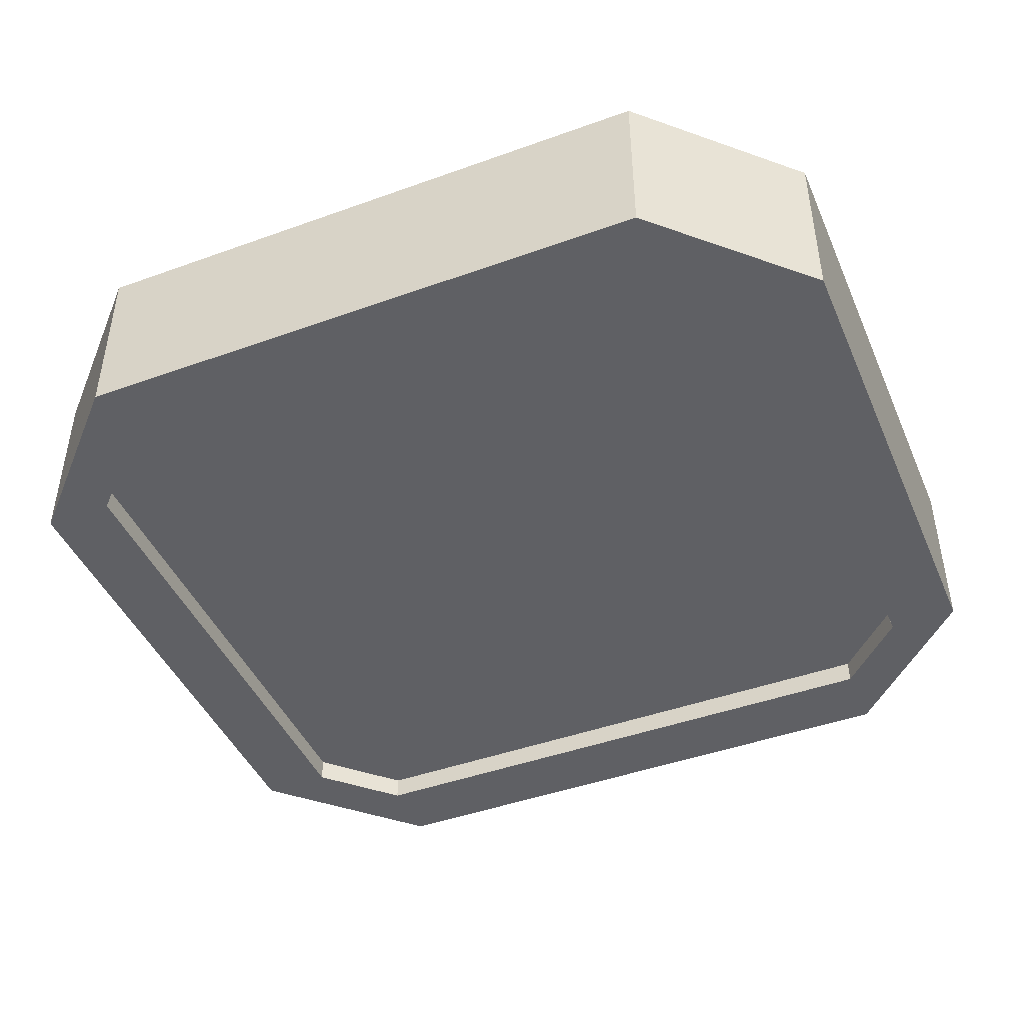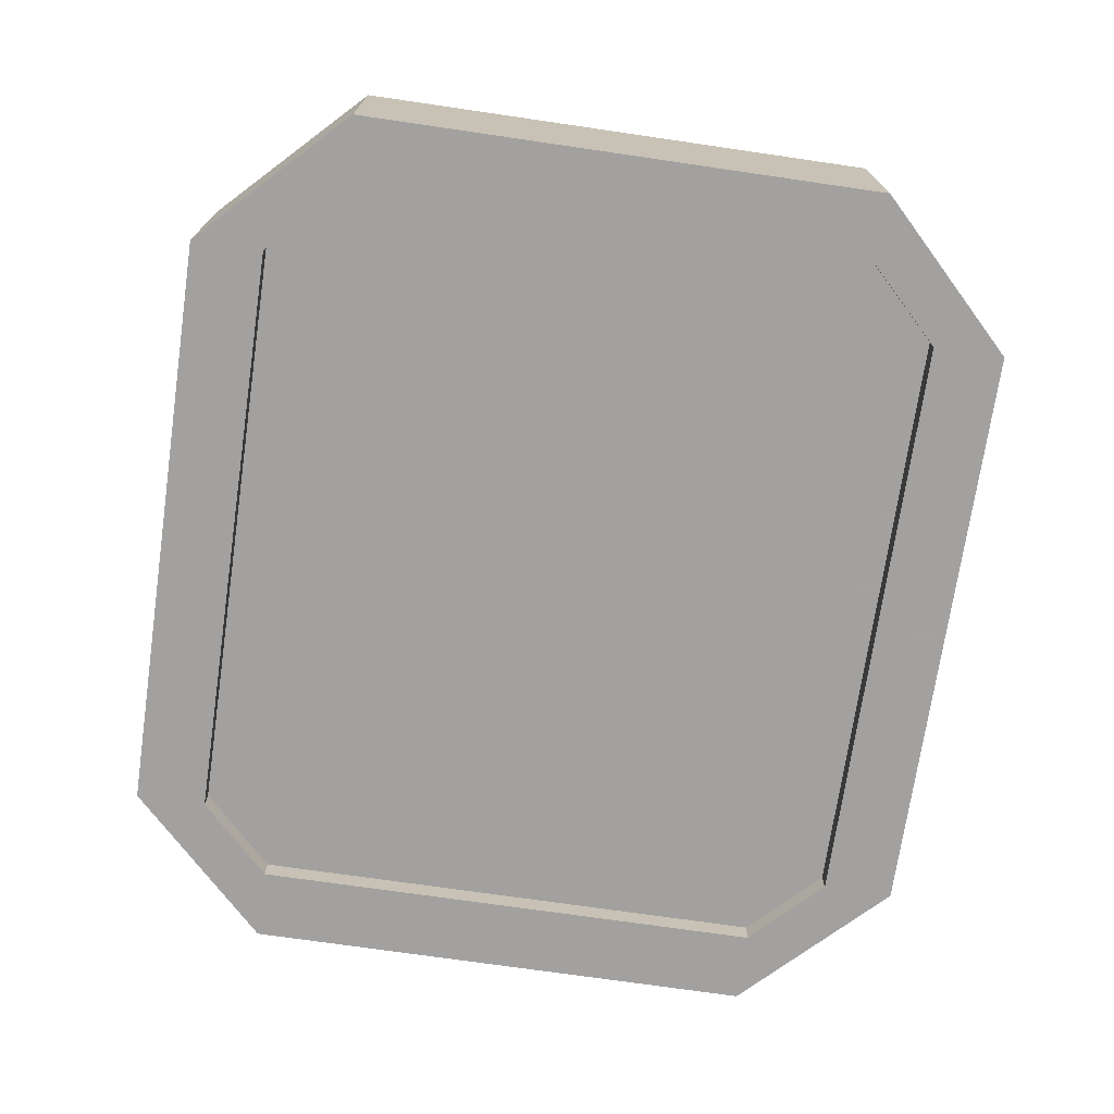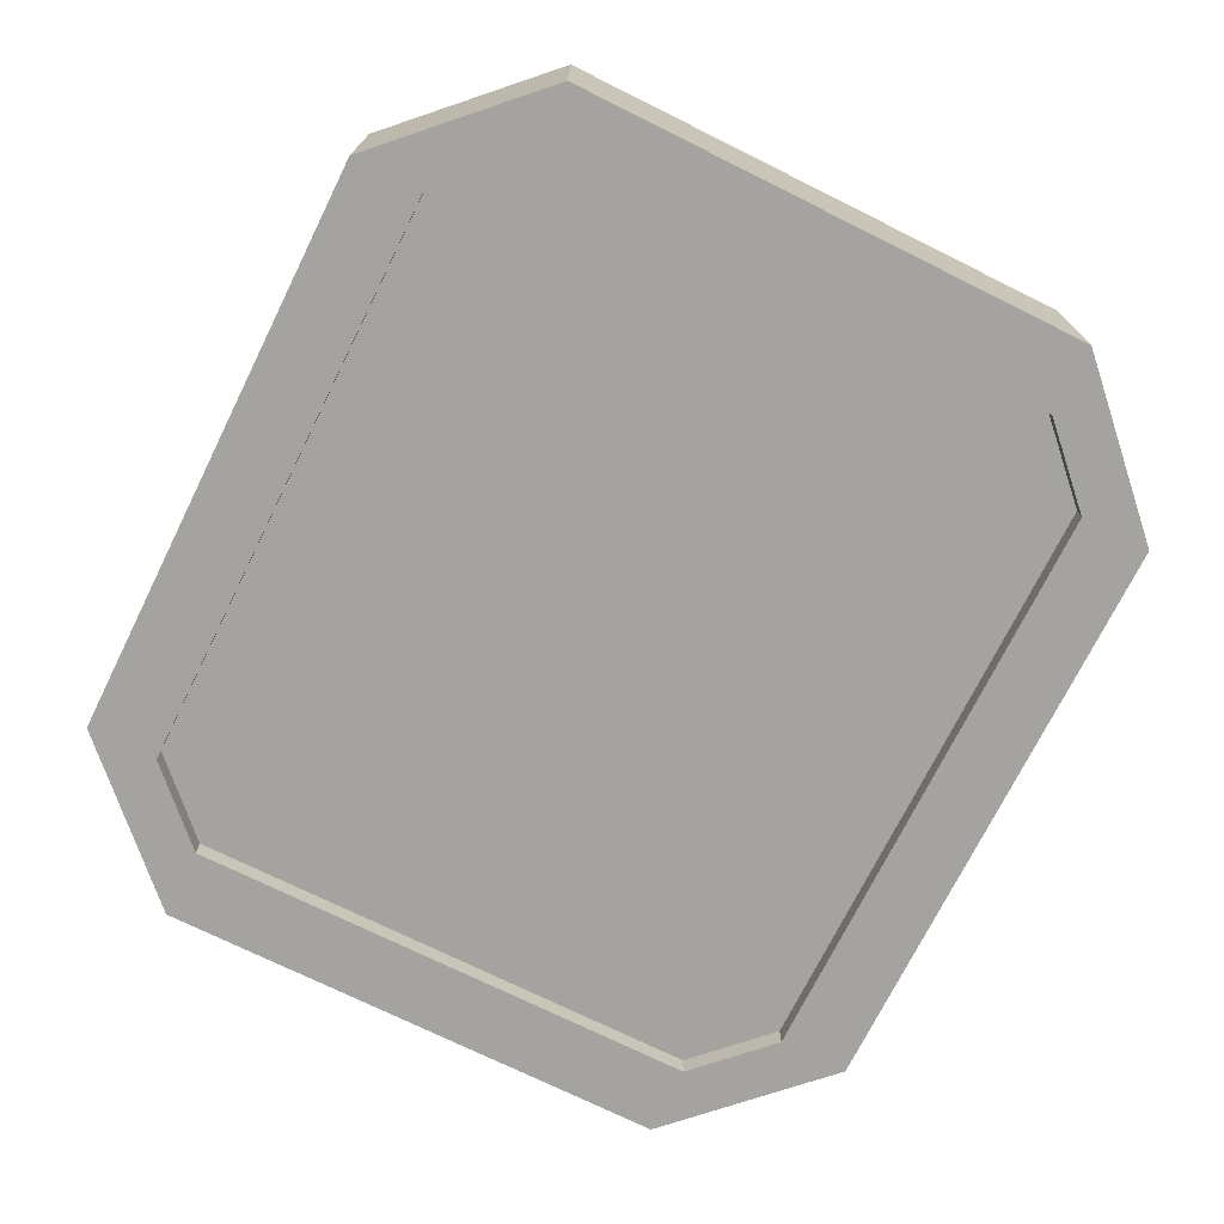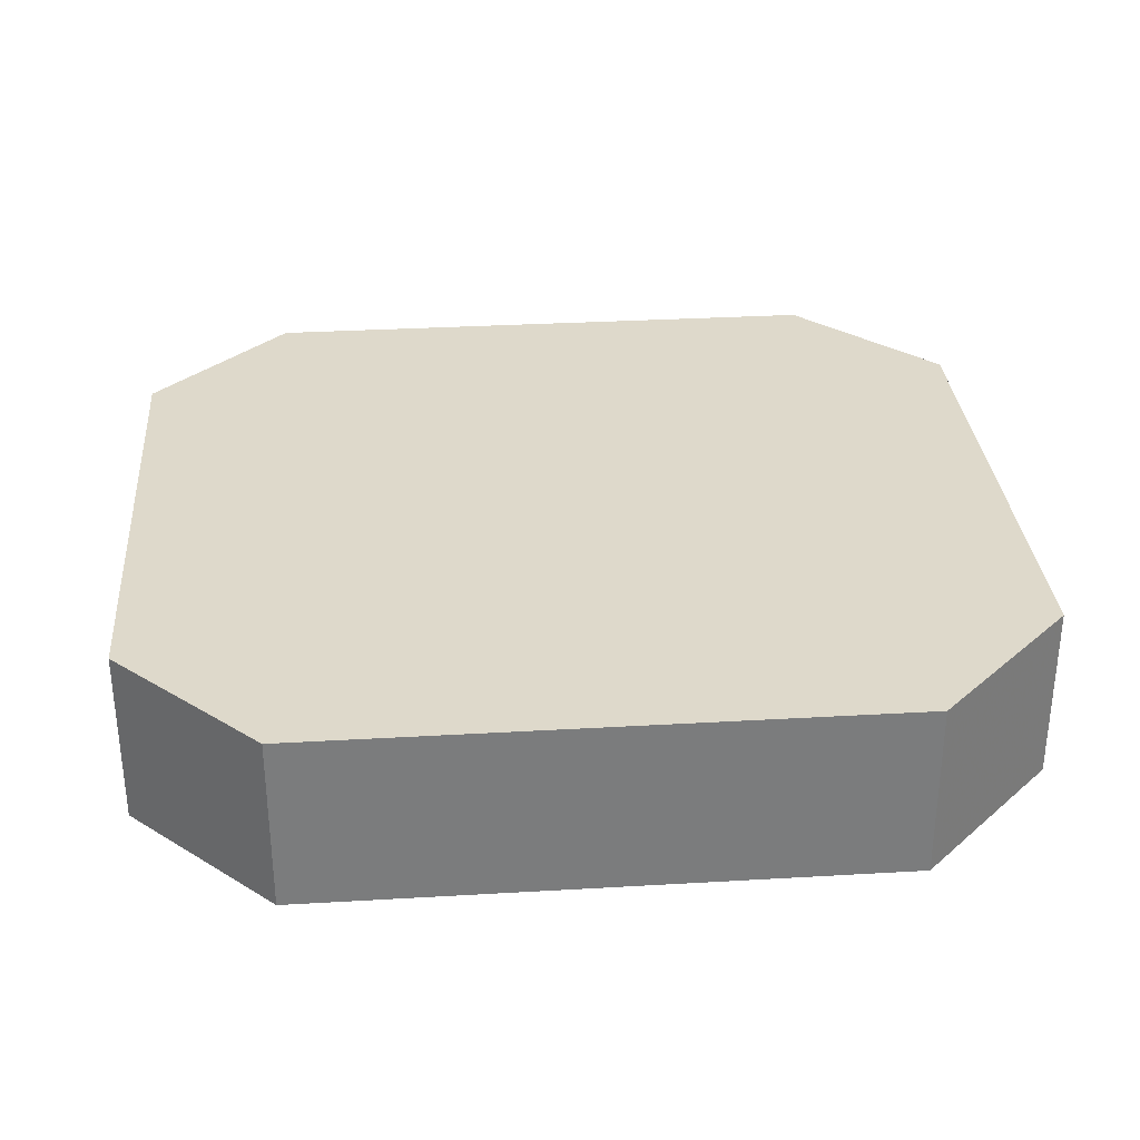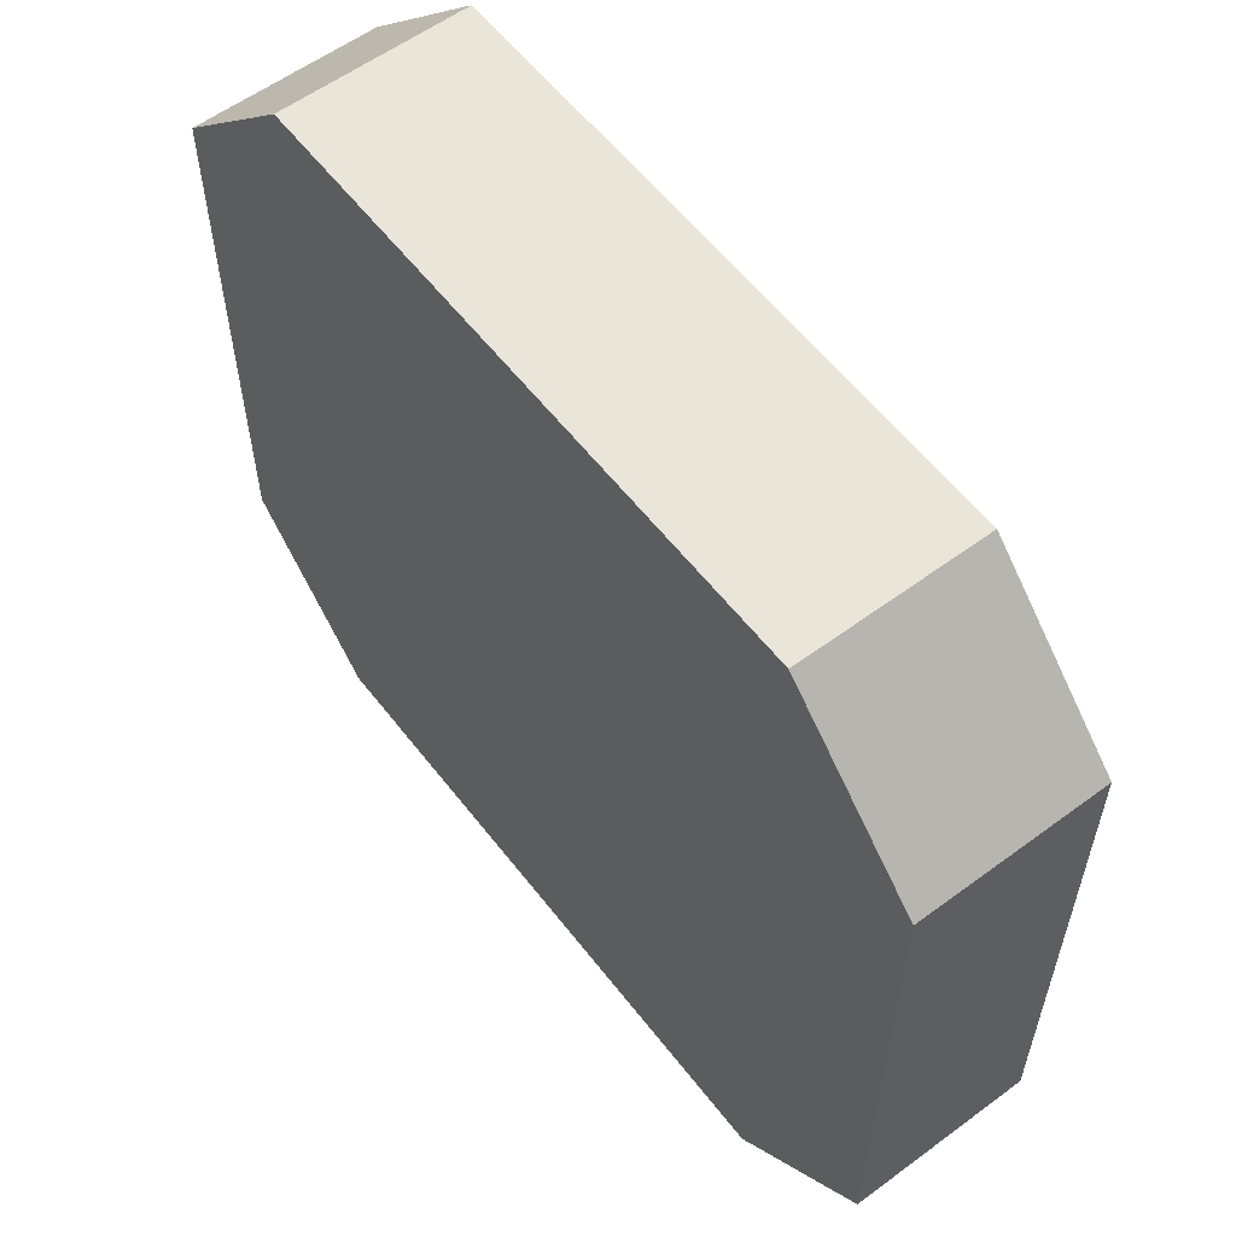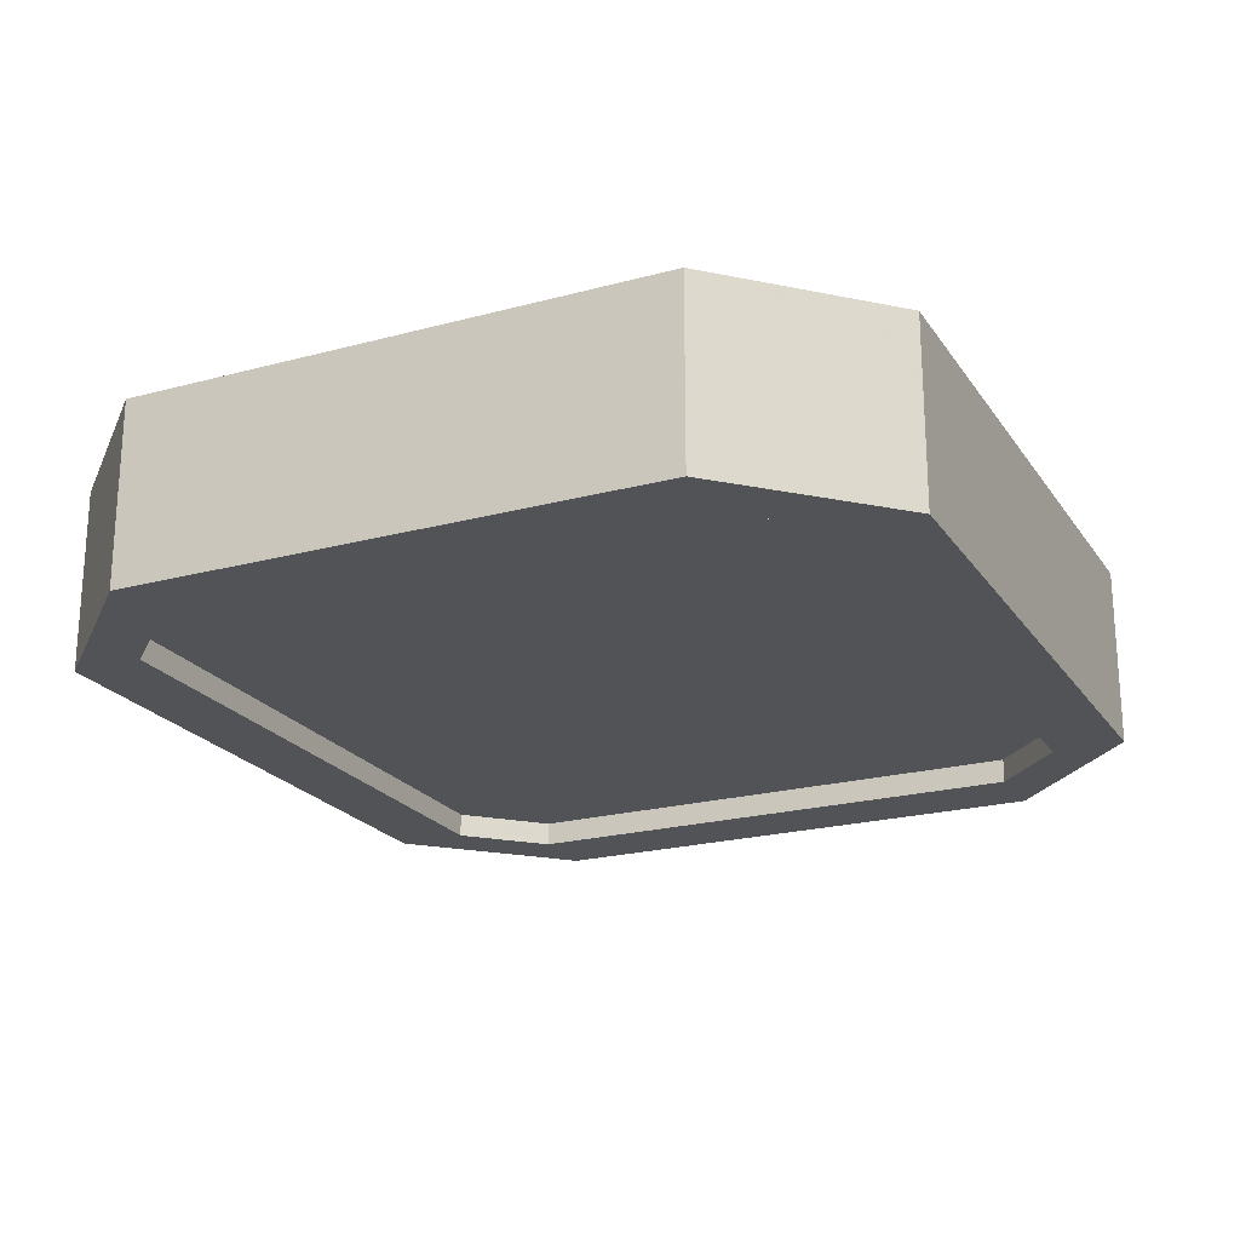
<metadata>
{"format":"obj","ext":"obj","renderer":"f3d","projection":"perspective","resolution":1024,"background":"white","views":[{"elev":-44.8,"azim":-157.3,"up":"+Z"},{"elev":-72.3,"azim":81.7,"up":"+Z"},{"elev":-72.8,"azim":-116.4,"up":"+Z"},{"elev":31.7,"azim":-4.7,"up":"+Z"},{"elev":58.1,"azim":52.6,"up":"+Y"},{"elev":-21.9,"azim":-64.8,"up":"+Z"}]}
</metadata>
<code>
v -512 -1160 588
v -512 -1336 536
v -512 -1160 536
v -512 -1336 588
v -512 -1336 528
v -512 -1160 528
v -808 -1336 588
v -808 -1160 536
v -808 -1336 536
v -808 -1160 588
v -808 -1160 528
v -808 -1336 528
v -760 -1112 588
v -560 -1112 536
v -760 -1112 536
v -560 -1112 588
v -560 -1112 528
v -760 -1112 528
v -560 -1384 588
v -760 -1384 536
v -560 -1384 536
v -760 -1384 588
v -760 -1384 528
v -560 -1384 528
v -536 -1160 536
v -560 -1360 536
v -560 -1136 536
v -536 -1336 536
v -784 -1160 536
v -760 -1136 536
v -784 -1336 536
v -760 -1360 536
v -584 -1384 588
v -584 -1336 588
v -584 -1112 588
v -784 -1336 528
v -784 -1160 528
v -760 -1360 528
v -560 -1360 528
v -536 -1336 528
v -760 -1136 528
v -560 -1136 528
v -536 -1160 528
f 1 2 3
f 1 4 2
f 3 5 6
f 3 2 5
f 7 8 9
f 7 10 8
f 9 11 12
f 9 8 11
f 13 14 15
f 13 16 14
f 15 17 18
f 15 14 17
f 19 20 21
f 19 22 20
f 21 23 24
f 21 20 23
f 25 26 27
f 25 28 26
f 27 29 30
f 27 31 29
f 27 32 31
f 27 26 32
f 4 33 19
f 4 34 33
f 35 1 16
f 35 4 1
f 35 34 4
f 34 22 33
f 34 7 22
f 10 35 13
f 10 34 35
f 10 7 34
f 22 9 20
f 22 7 9
f 16 3 14
f 16 1 3
f 4 21 2
f 4 19 21
f 10 15 8
f 10 13 15
f 11 36 12
f 11 37 36
f 38 24 23
f 38 39 24
f 40 24 39
f 40 5 24
f 37 18 41
f 37 11 18
f 42 6 43
f 42 17 6
f 12 38 23
f 12 36 38
f 43 5 40
f 43 6 5
f 18 42 41
f 18 17 42
f 25 42 43
f 25 27 42
f 14 6 17
f 14 3 6
f 8 18 11
f 8 15 18
f 27 41 42
f 27 30 41
f 2 24 5
f 2 21 24
f 28 43 40
f 28 25 43
f 20 12 23
f 20 9 12
f 29 36 37
f 29 31 36
f 32 39 38
f 32 26 39
f 30 37 41
f 30 29 37
f 26 40 39
f 26 28 40
f 31 38 36
f 31 32 38

</code>
